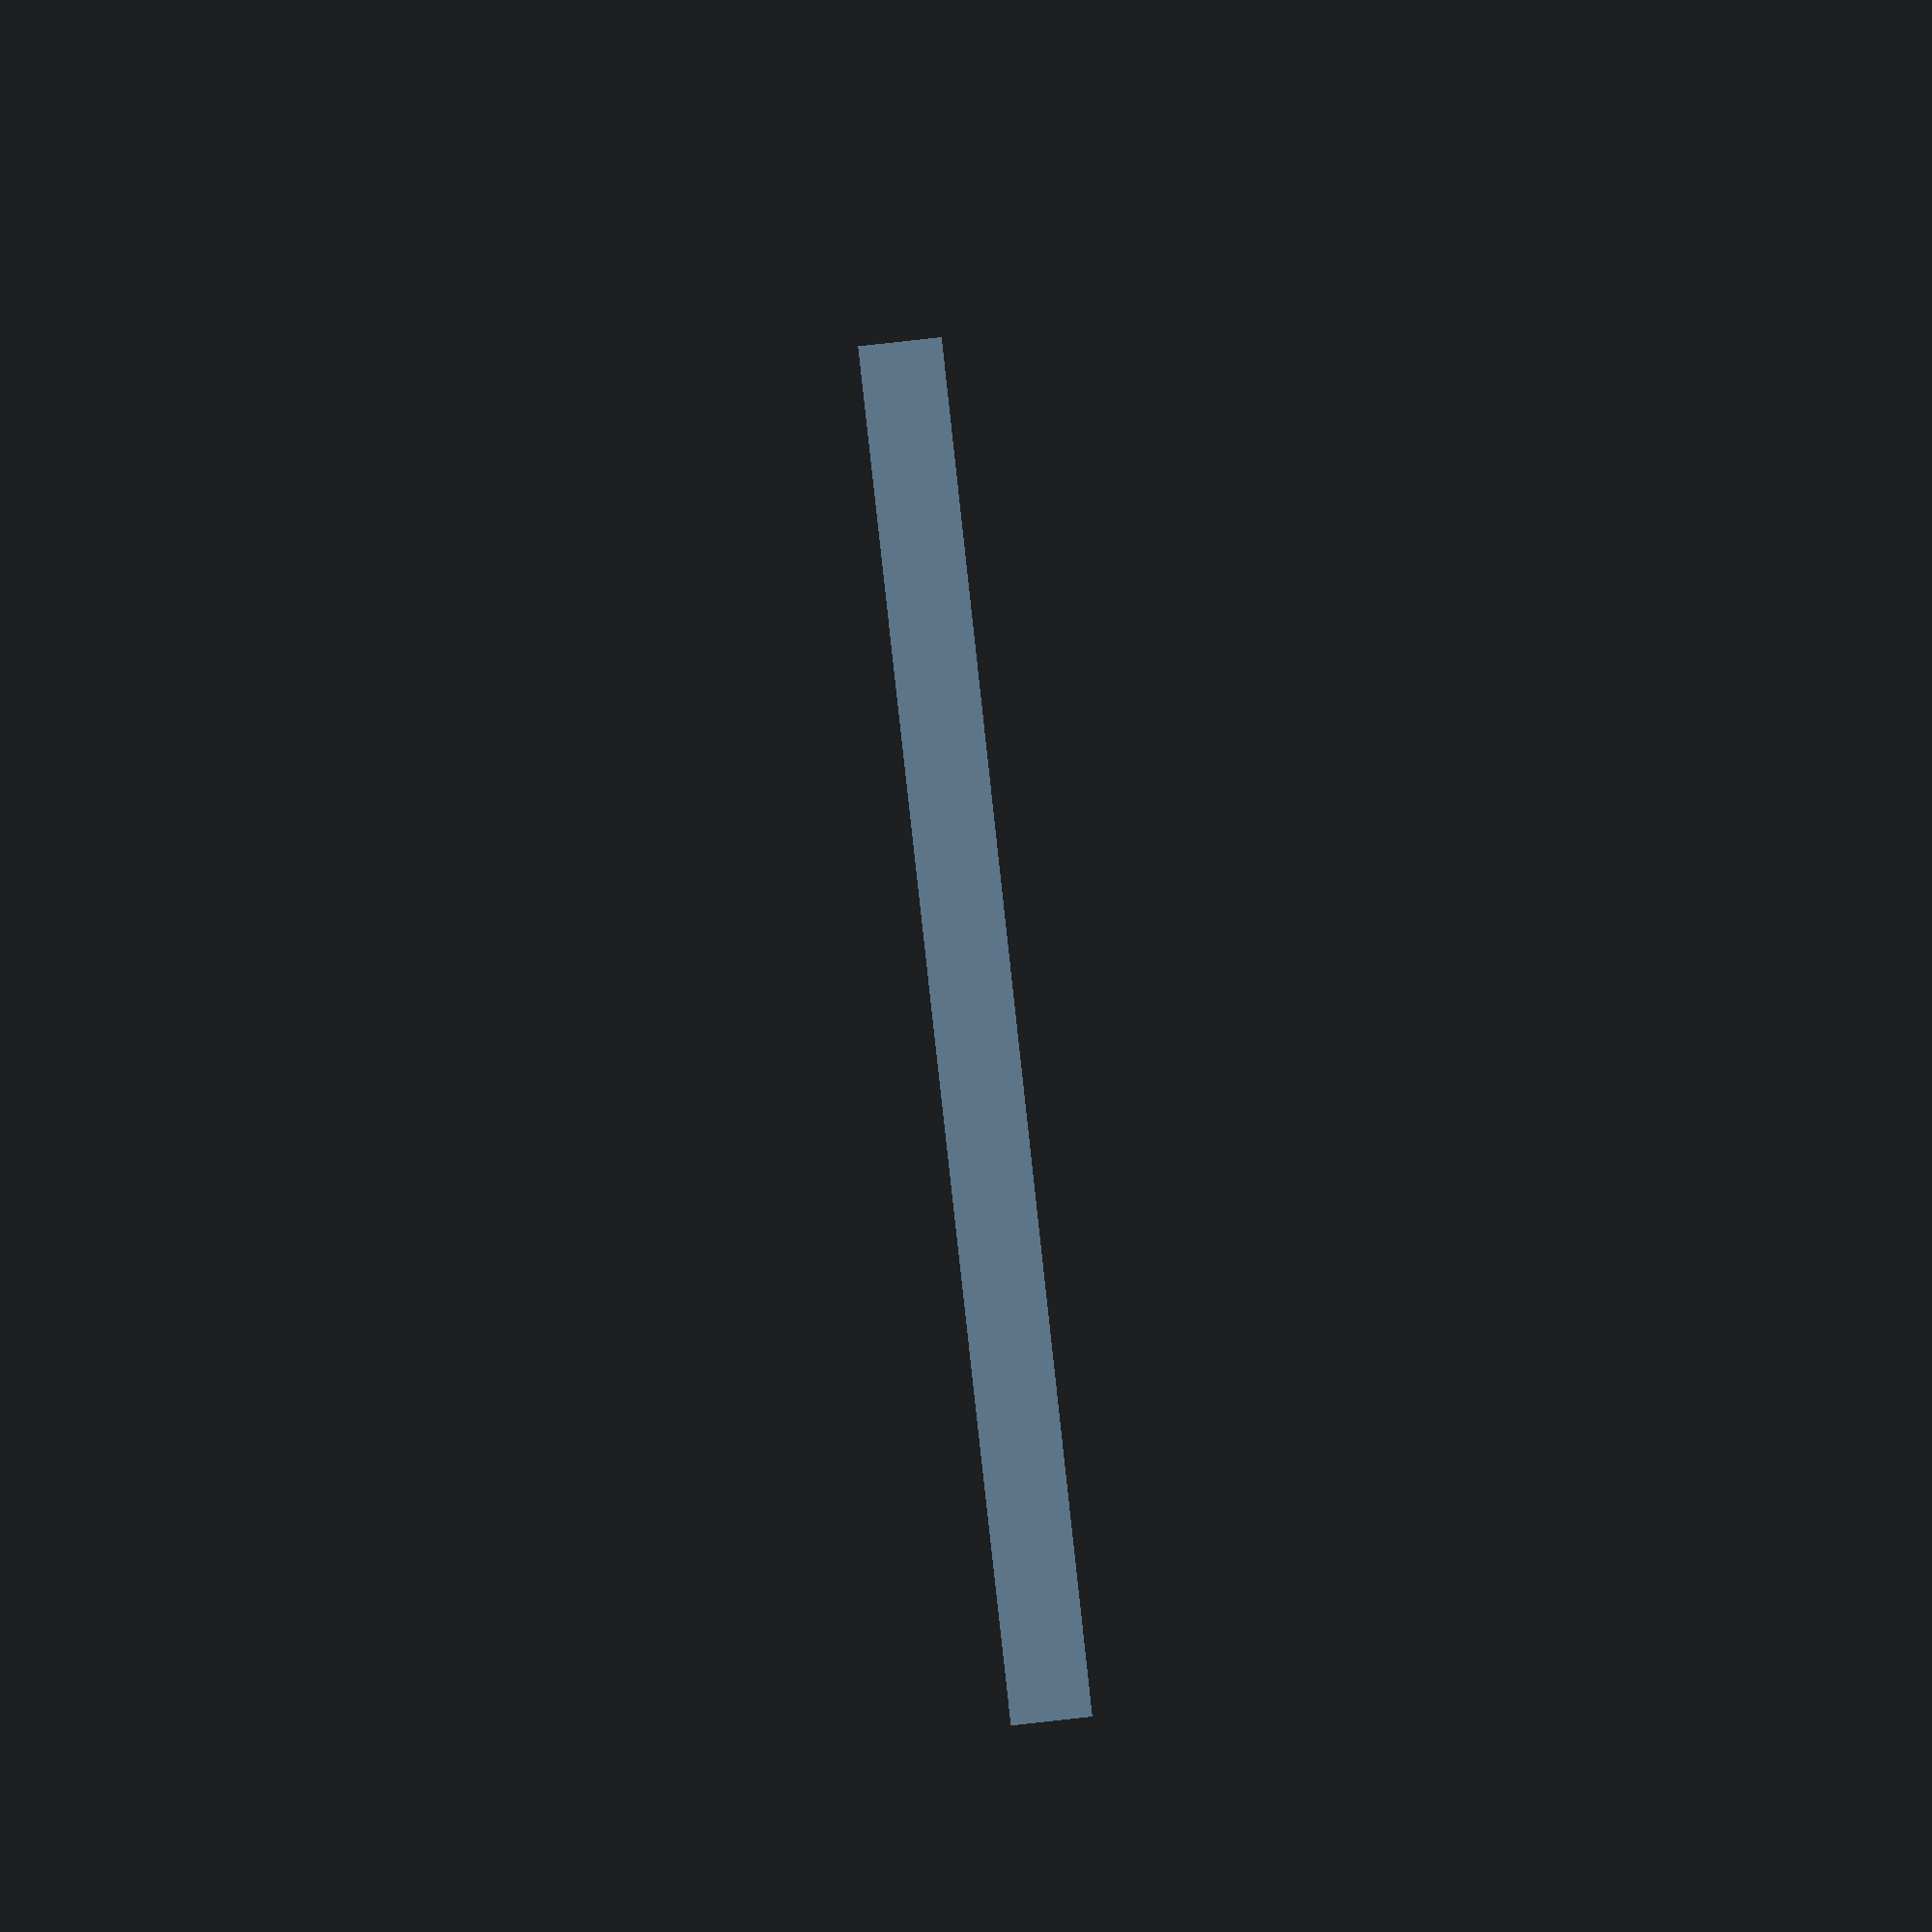
<openscad>
rows=5;
cols=4;
rotate([0,0,90]) translate([0,-(rows*42),0]) {
    difference() {
        for (i = [0:(cols-1)]) {
            tx = i * 42;
            for (j = [0:(rows-1)]) {
                ty = j * 42;
                translate([tx,ty,0]){ 
                    difference() {
                        cube([42,42,10]);
                        translate([21-5.5,5,1]) cube([11,26,9]);
                        translate([21-12,42-7,2]) rotate([-20,0,0]) cube([24,3,10]);
                    }
                }
            }
        }
        //translate([45,42*5/2,9]) rotate([0,0,90]) linear_extrude(5) text("For my sweetheart", halign="center", size=12);
        translate([45,12,9]) rotate([0,0,45]) linear_extrude(5) text("Kiss", halign="center", size=10);
        translate([45,42*5-22,9]) rotate([0,0,45]) linear_extrude(5) text("Kiss", halign="center", size=10);

        //translate([87,42*5/2,9]) rotate([0,0,90]) linear_extrude(5) text("whom I love", halign="center", size=12);
        translate([87,12,9]) rotate([0,0,45]) linear_extrude(5) text("Kiss", halign="center", size=10);
        translate([87,42*5-22,9]) rotate([0,0,45]) linear_extrude(5) text("Kiss", halign="center", size=10);

        //translate([129,42*5/2,9]) rotate([0,0,90]) linear_extrude(5) text("always and forever", halign="center", size=12);
        translate([129,12,9]) rotate([0,0,45]) linear_extrude(5) text("Kiss", halign="center", size=10);
        translate([129,42*5-22,9]) rotate([0,0,45]) linear_extrude(5) text("Kiss", halign="center", size=10);
    }
}

</openscad>
<views>
elev=271.5 azim=96.4 roll=83.7 proj=p view=wireframe
</views>
